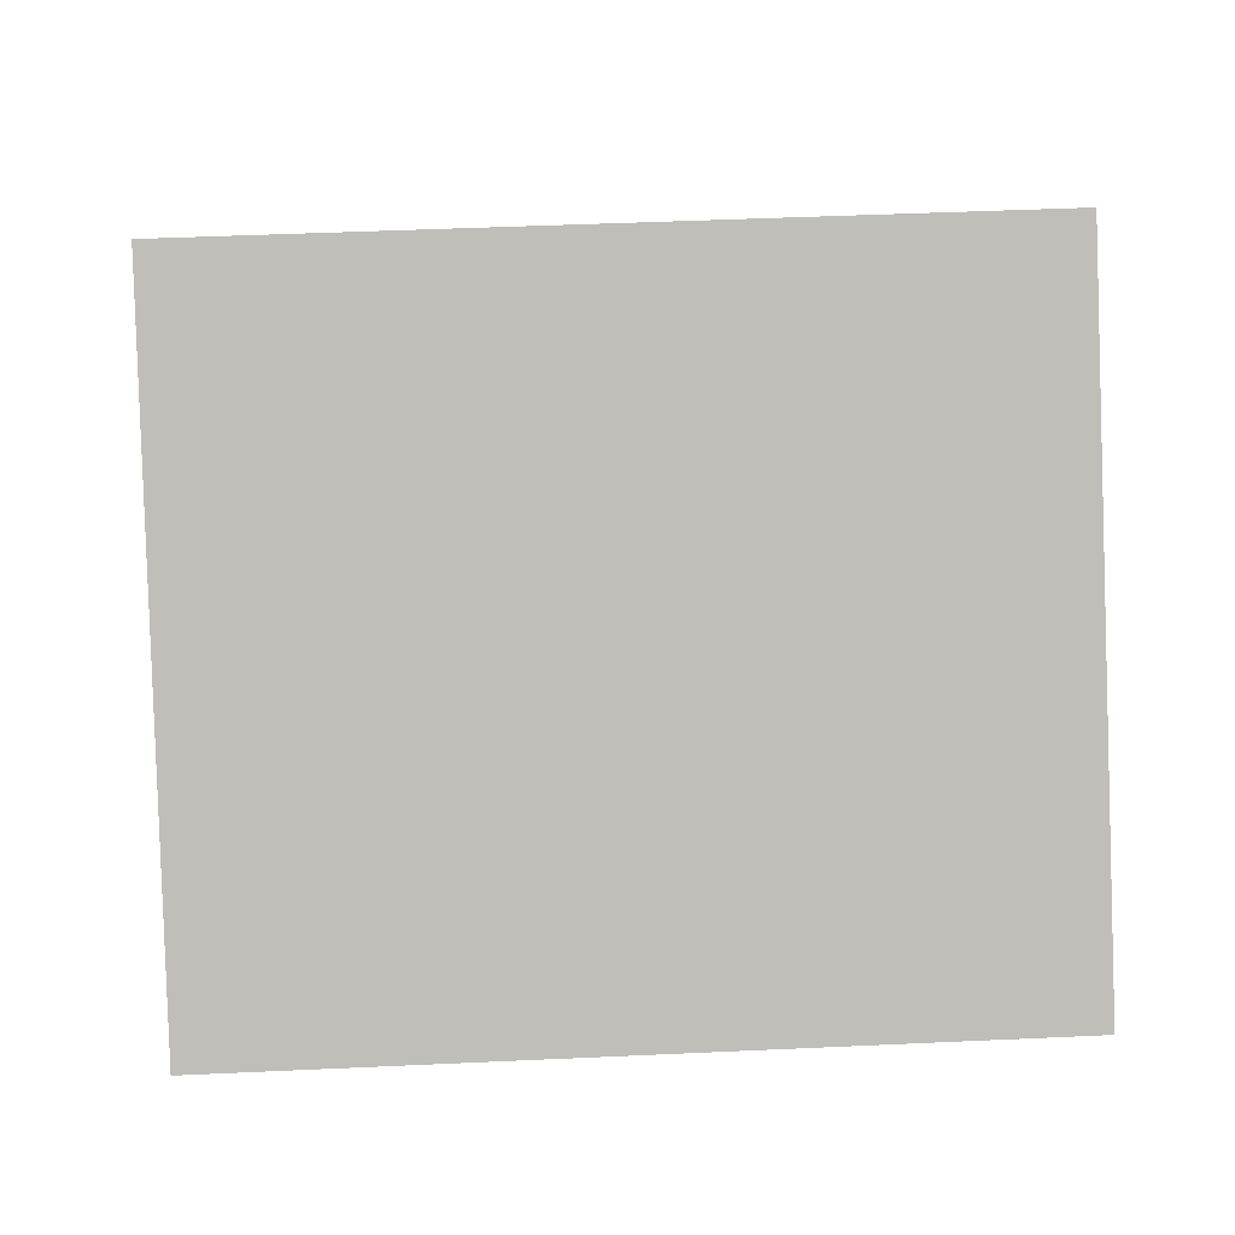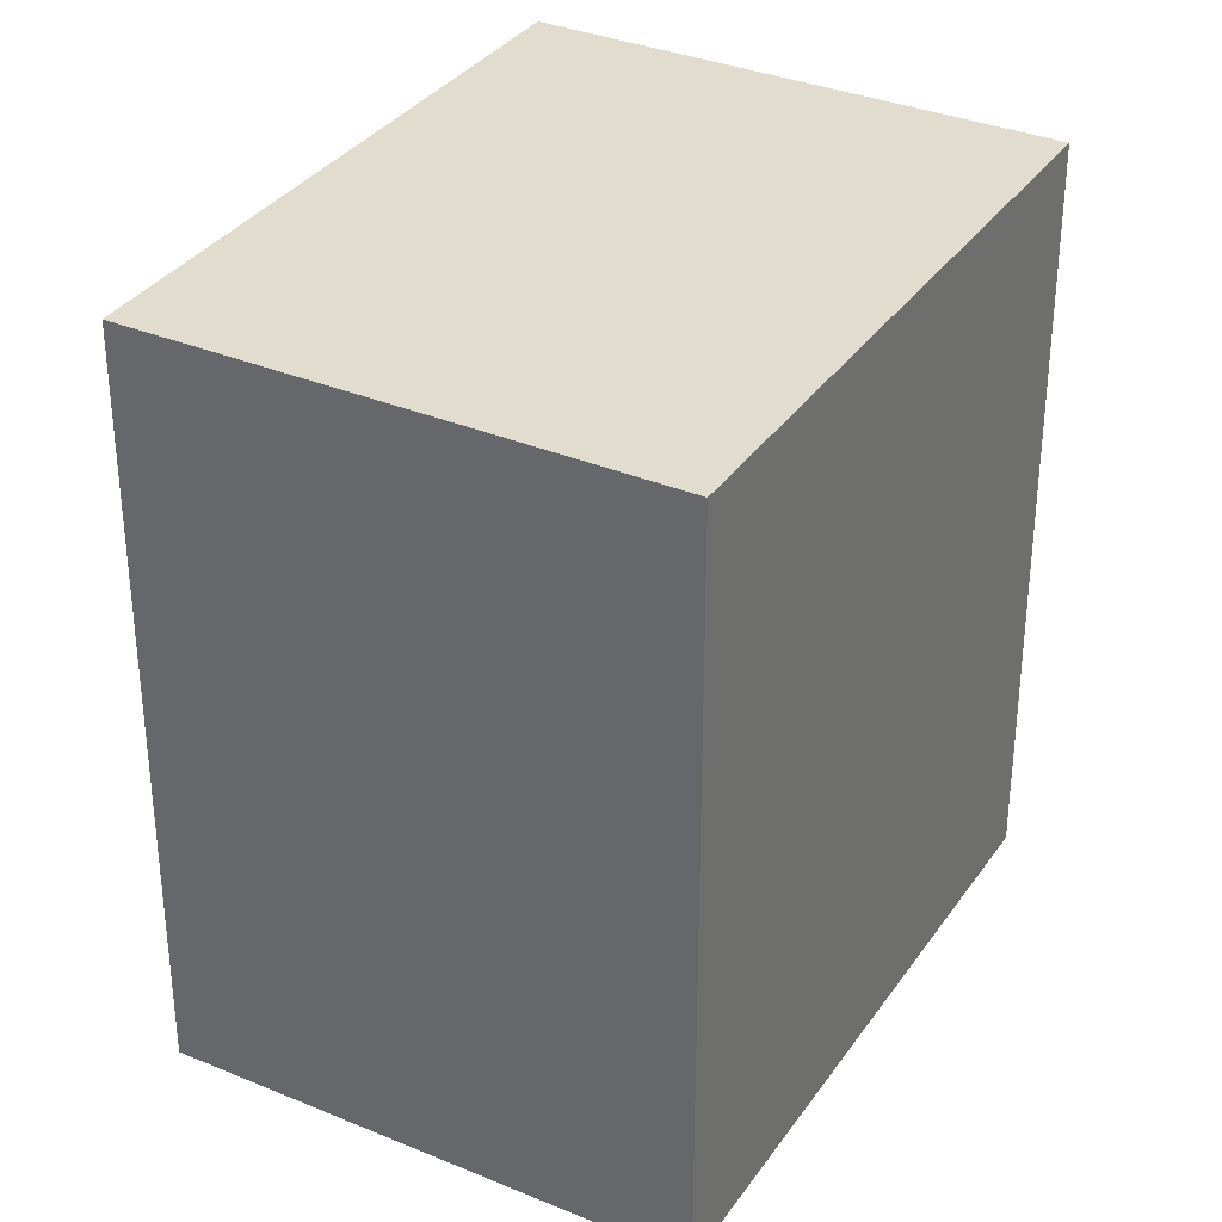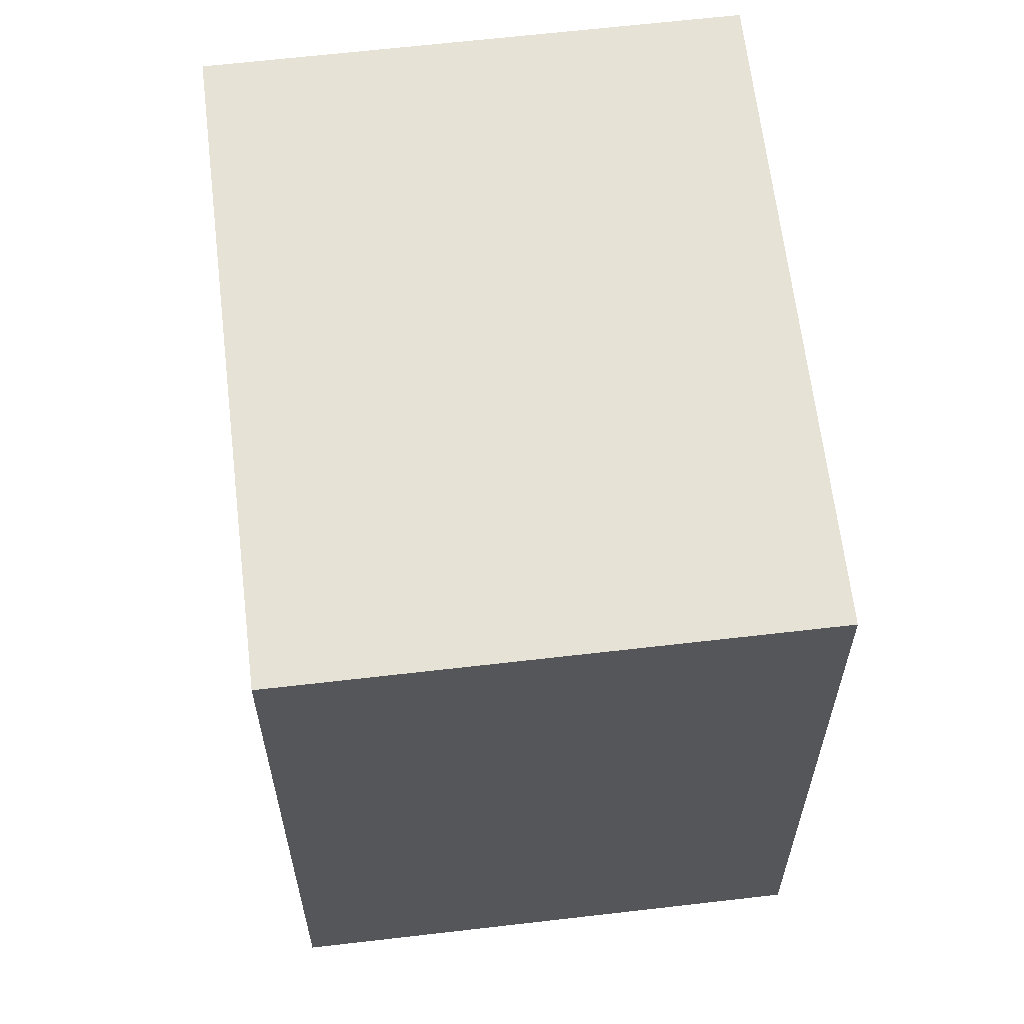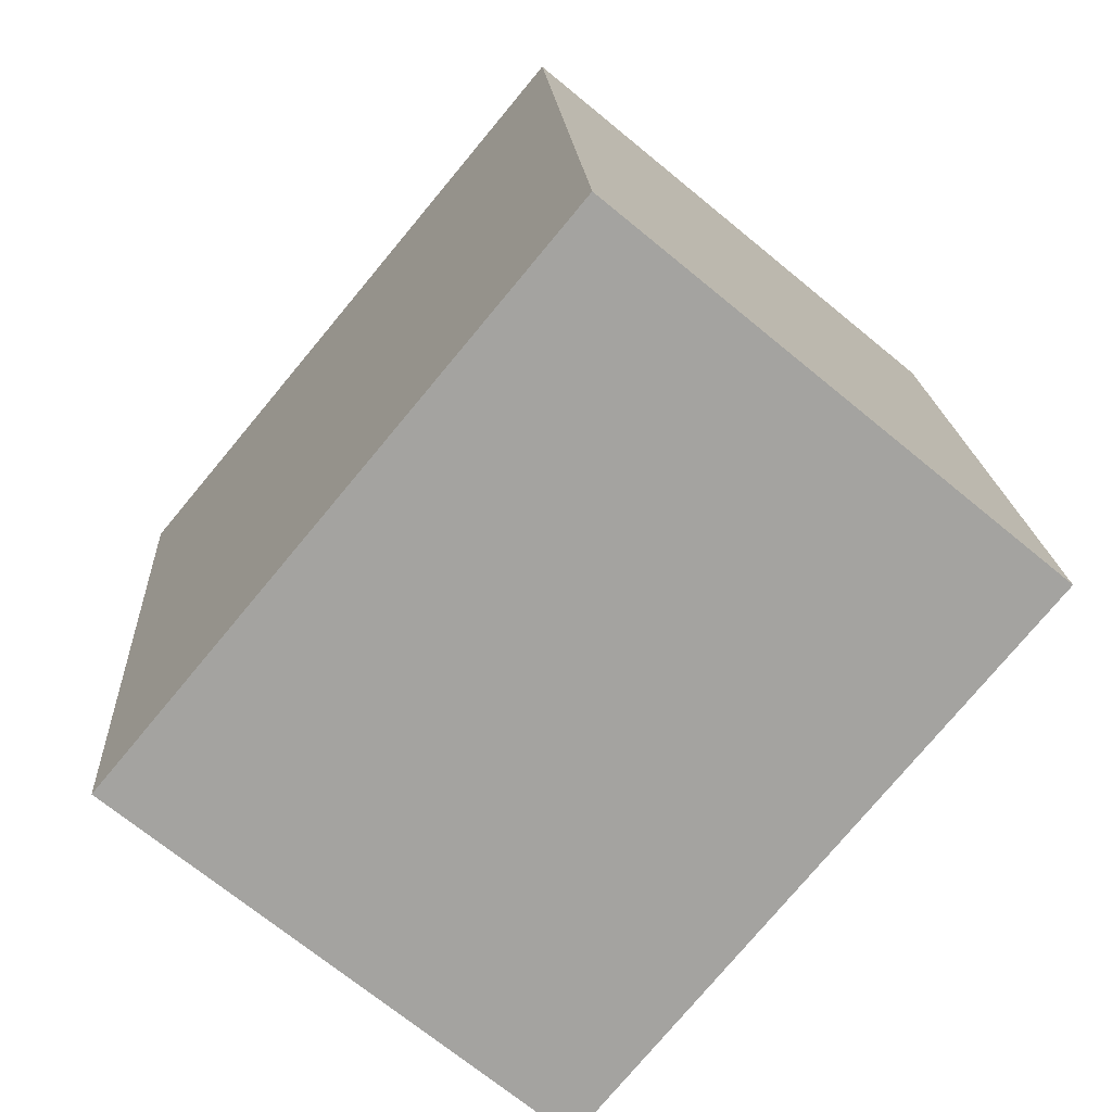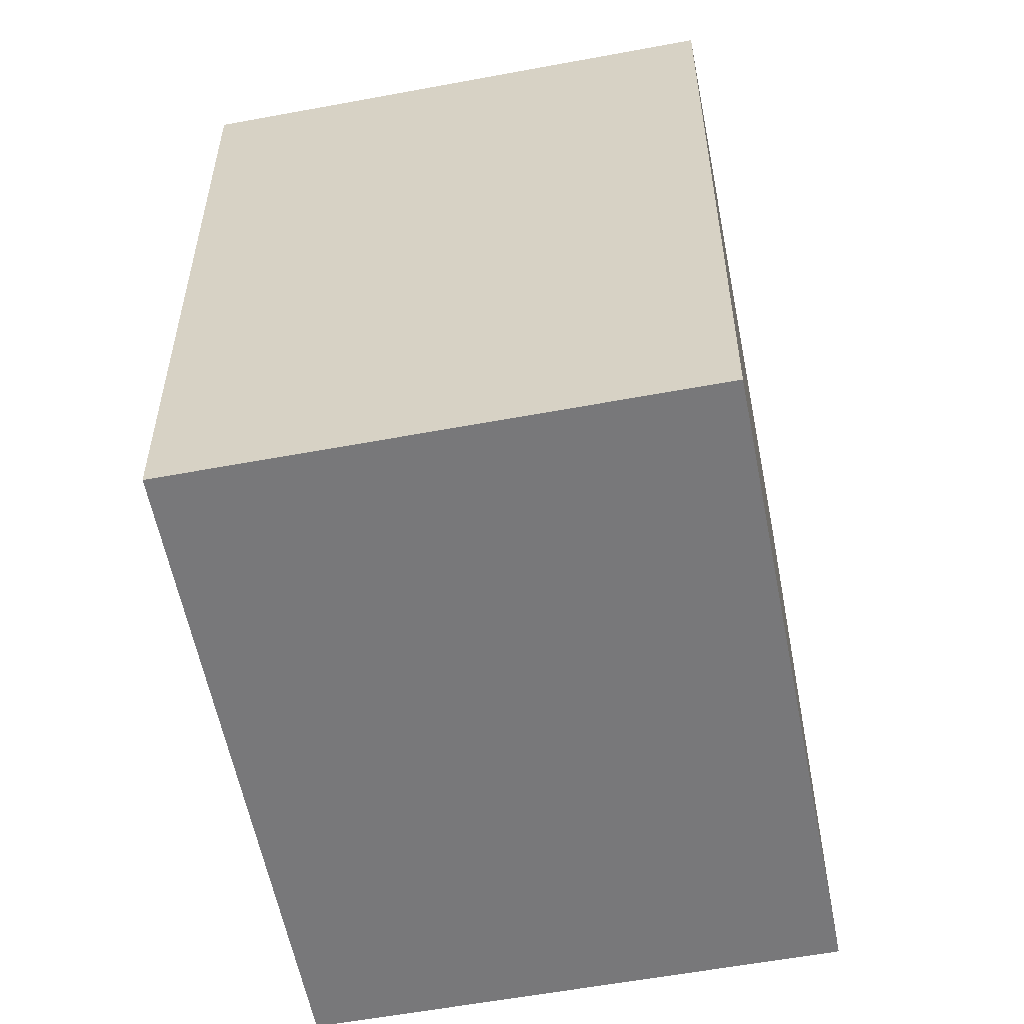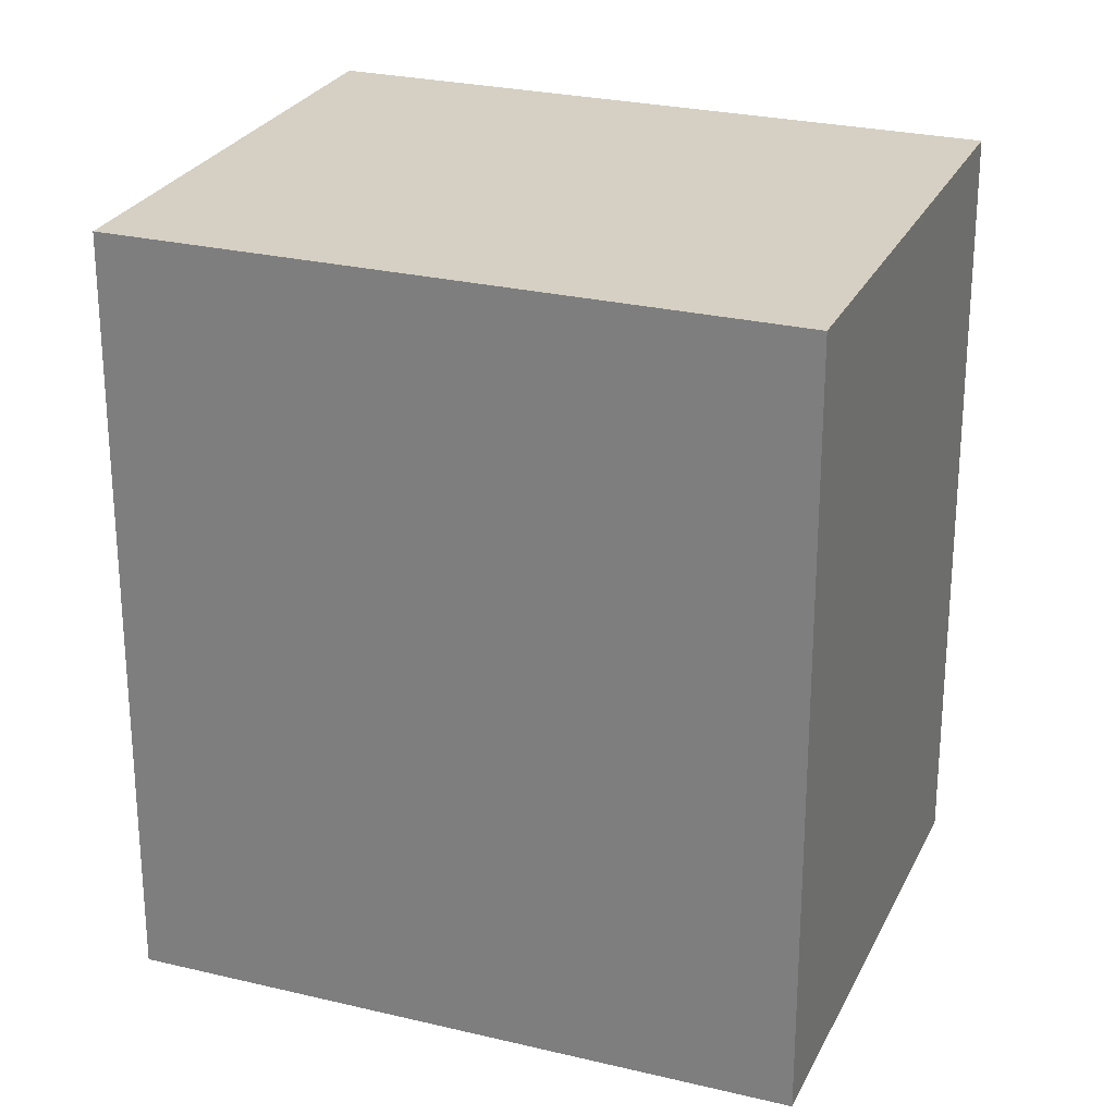
<metadata>
{"format":"obj","ext":"obj","renderer":"f3d","projection":"perspective","resolution":1024,"background":"white","views":[{"elev":44.2,"azim":86.9,"up":"+Z"},{"elev":34.0,"azim":-10.2,"up":"+Y"},{"elev":63.6,"azim":133.6,"up":"+Y"},{"elev":17.4,"azim":176.7,"up":"+Z"},{"elev":-57.5,"azim":151.3,"up":"+Y"},{"elev":26.0,"azim":71.3,"up":"+Y"}]}
</metadata>
<code>
v  3.849 3.508 -0.791
v  0 3.508 2.148e-16
v  1.891 3.508 1.569
v  1.958 3.508 -2.36
v  1.891 -9.607e-17 1.569
v  3.849 4.843e-17 -0.791
v  1.958 1.445e-16 -2.36
v  0 0 0
g defaultobject
f 1 2 3
f 2 1 4
f 5 1 3
f 1 5 6
f 6 4 1
f 4 6 7
f 7 2 4
f 2 7 8
f 8 3 2
f 3 8 5
f 8 6 5
f 6 8 7

</code>
